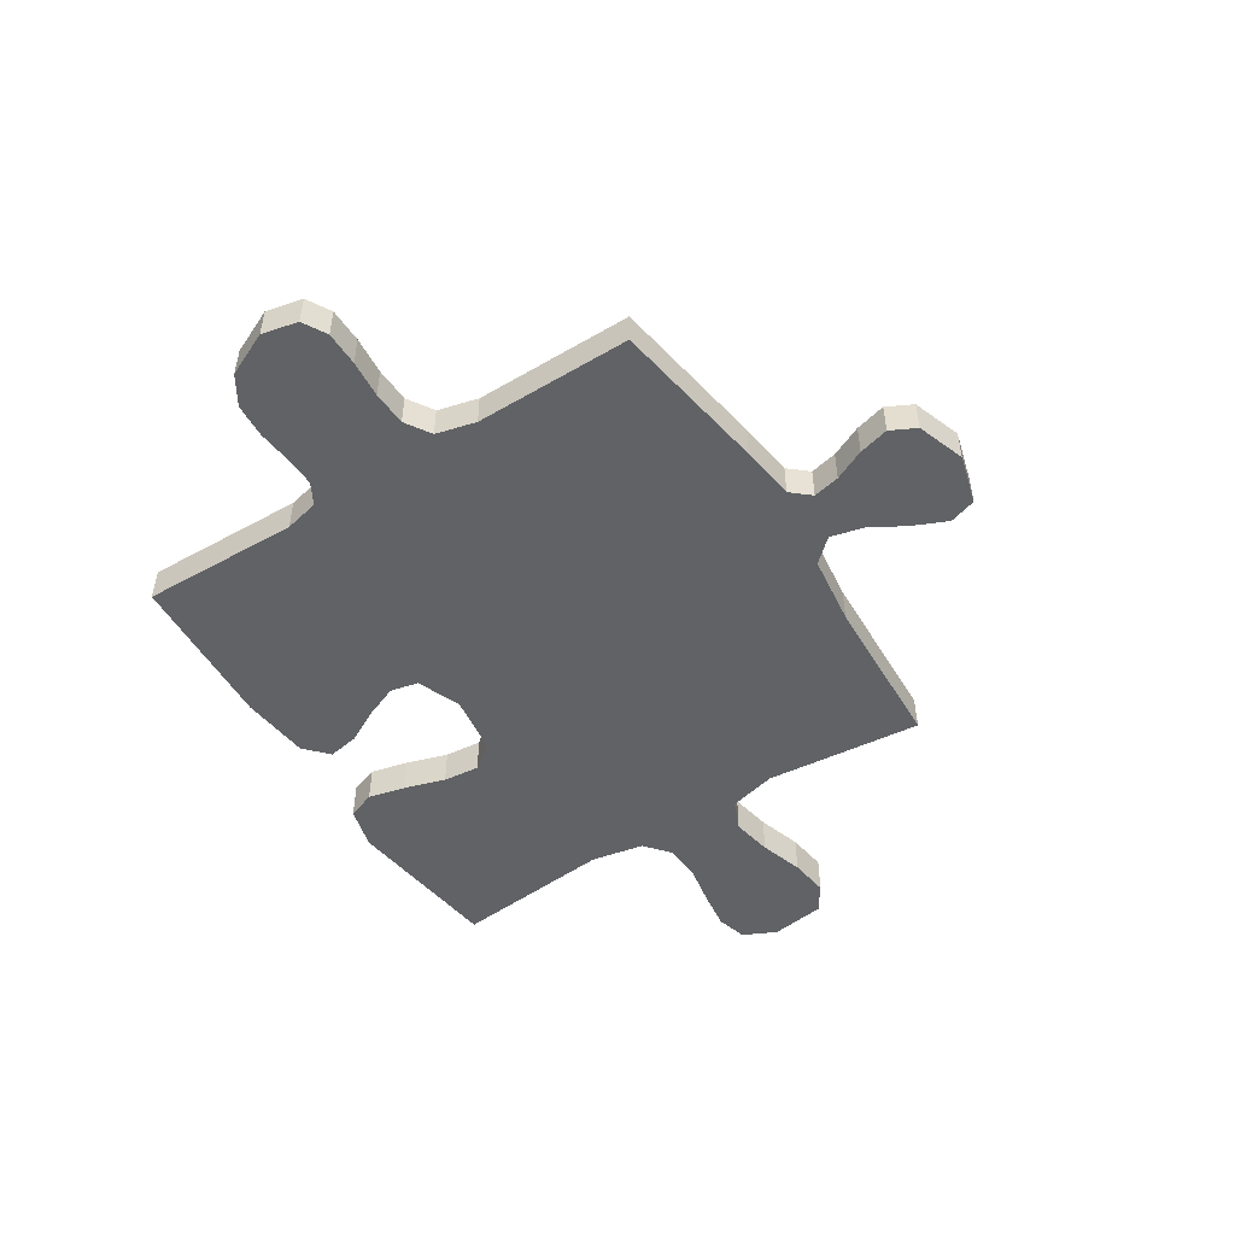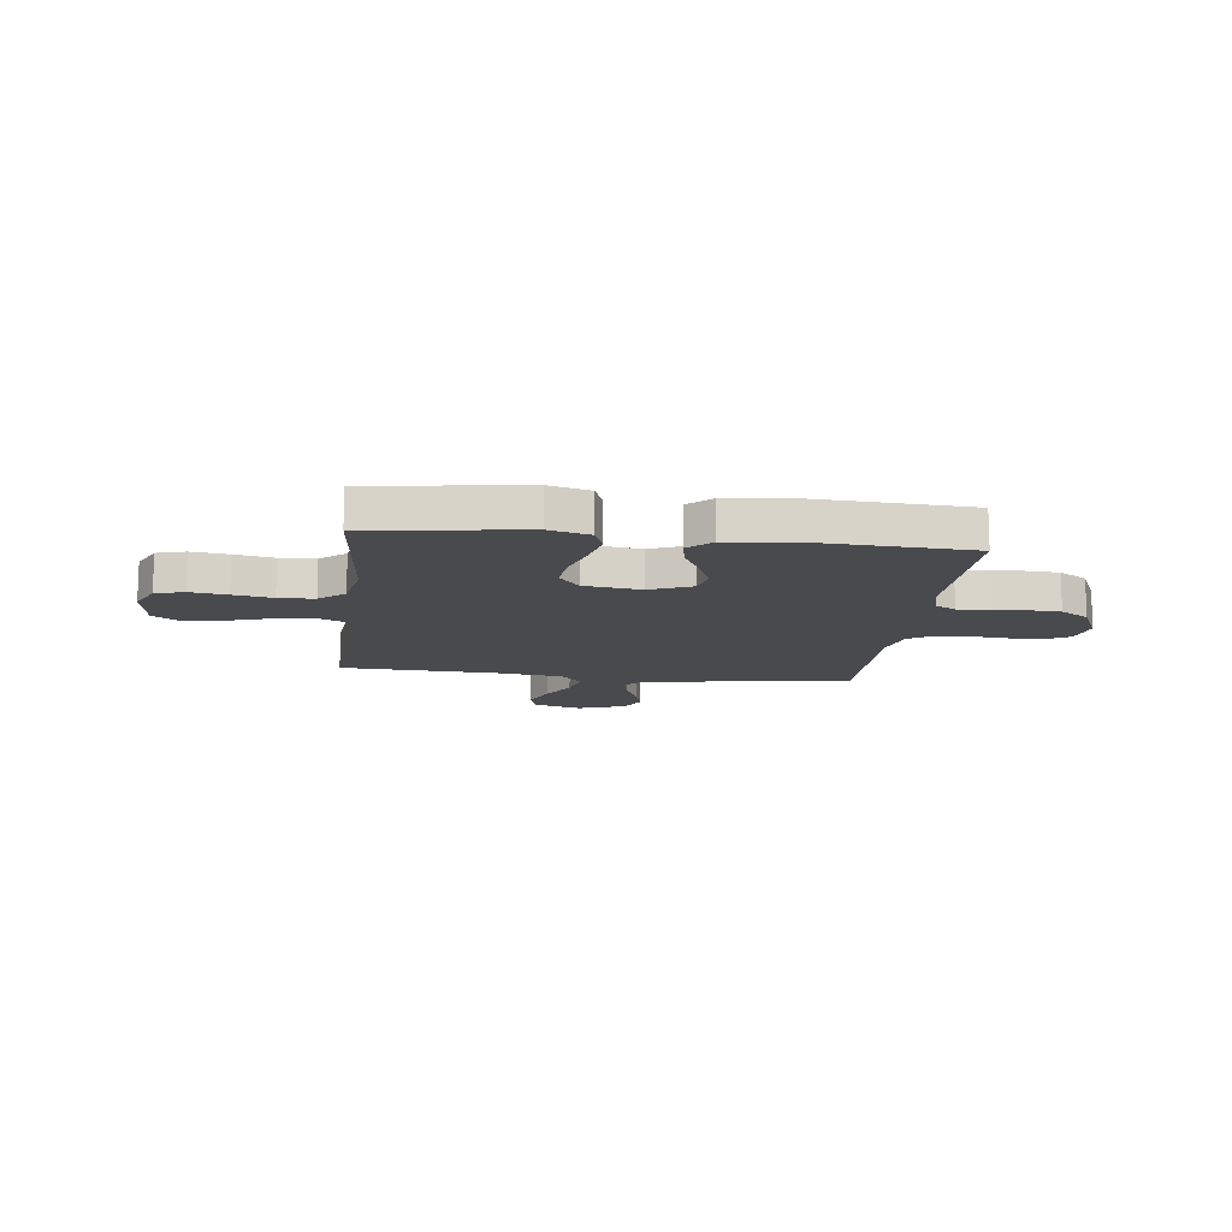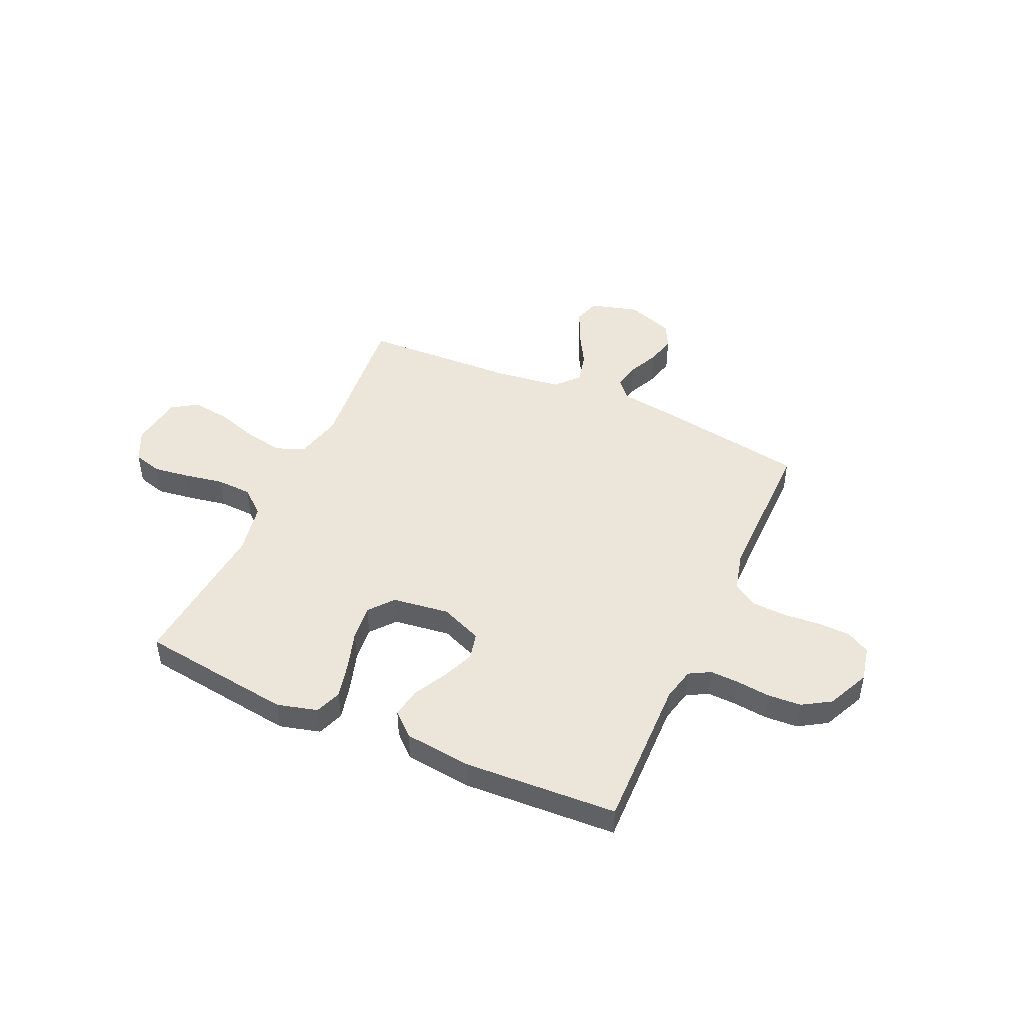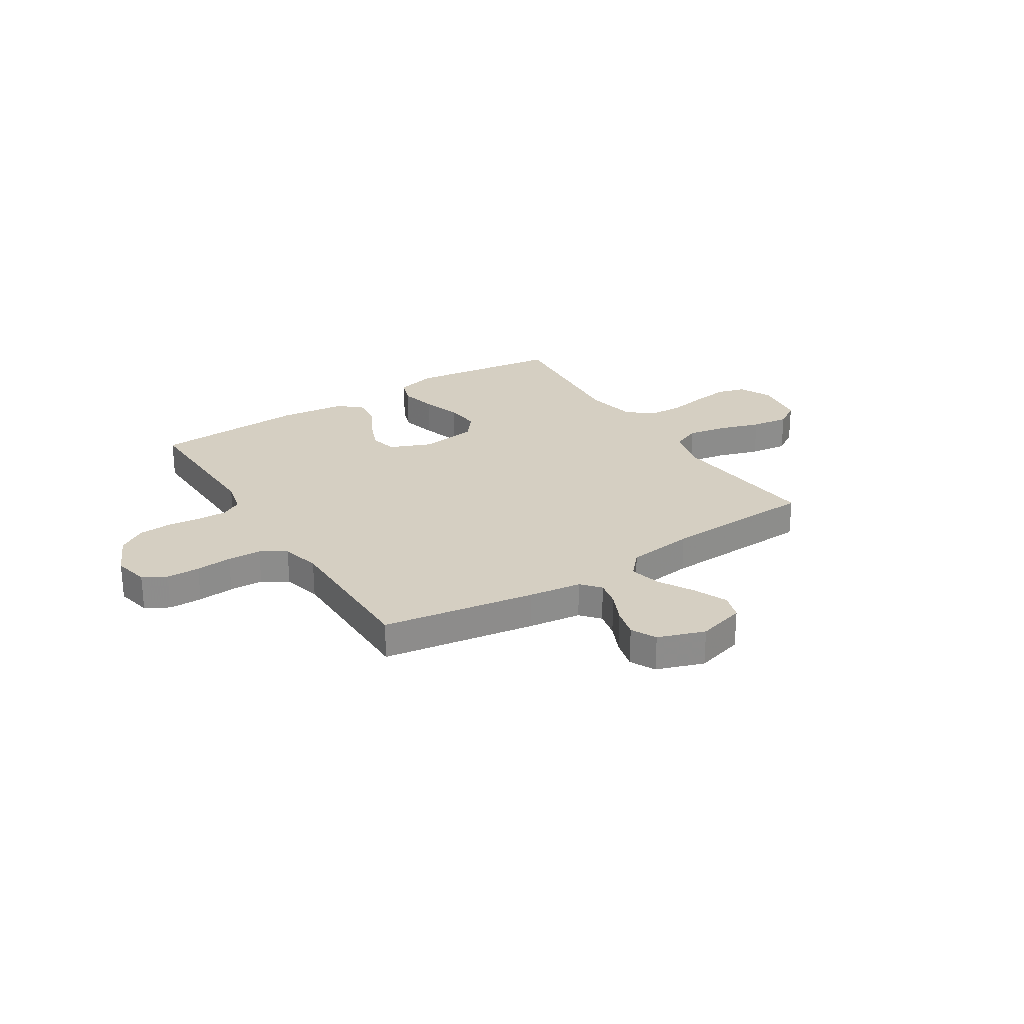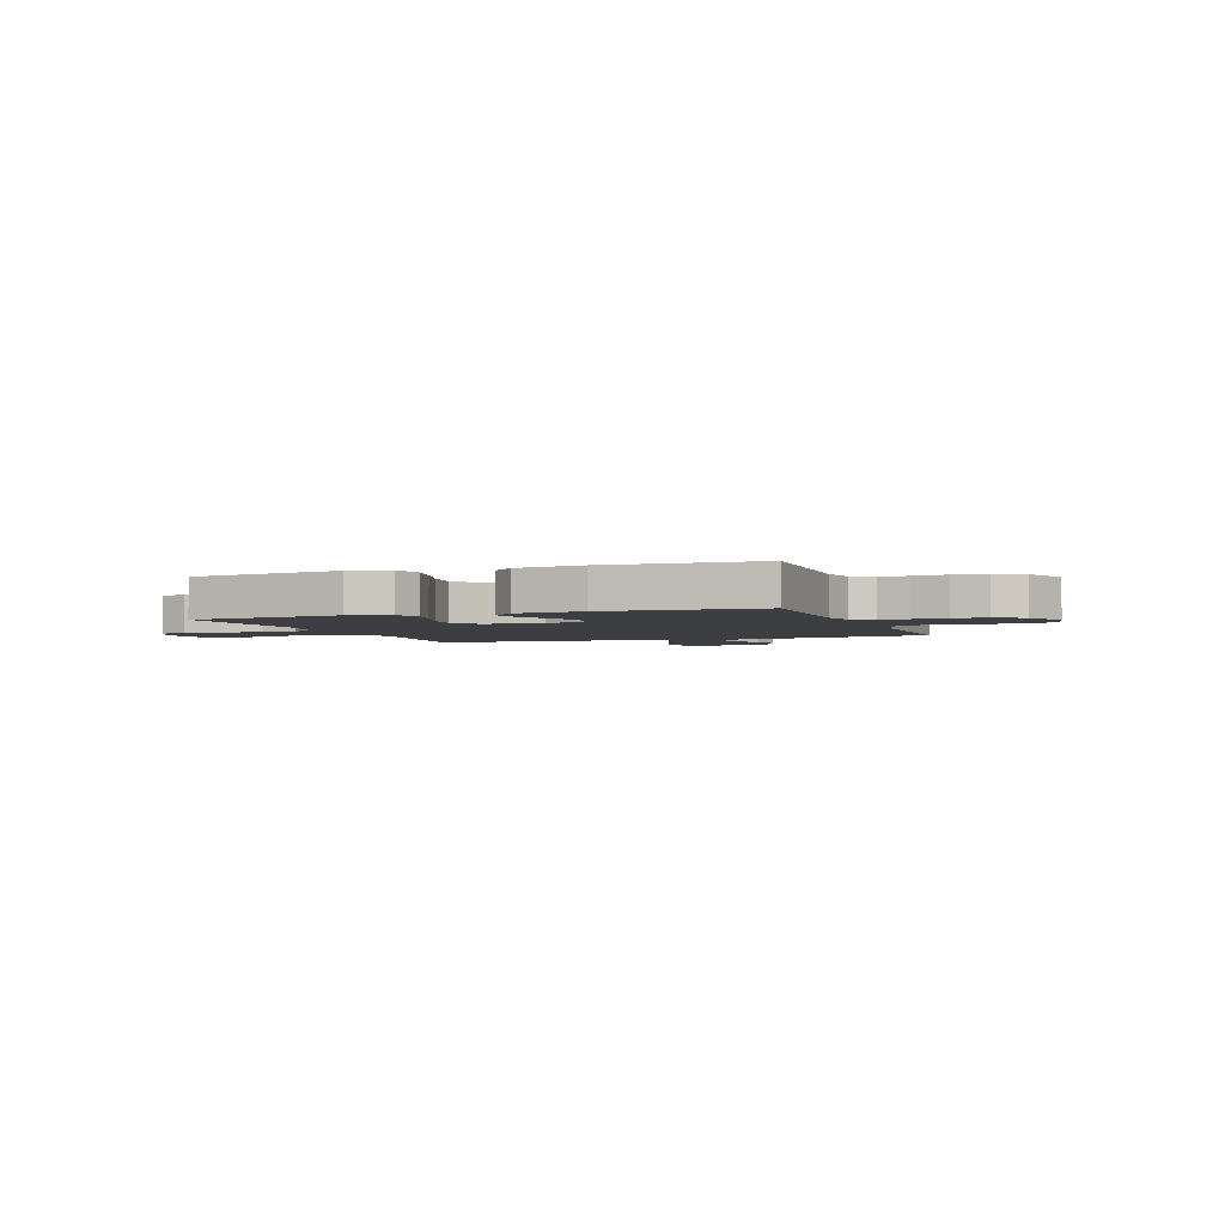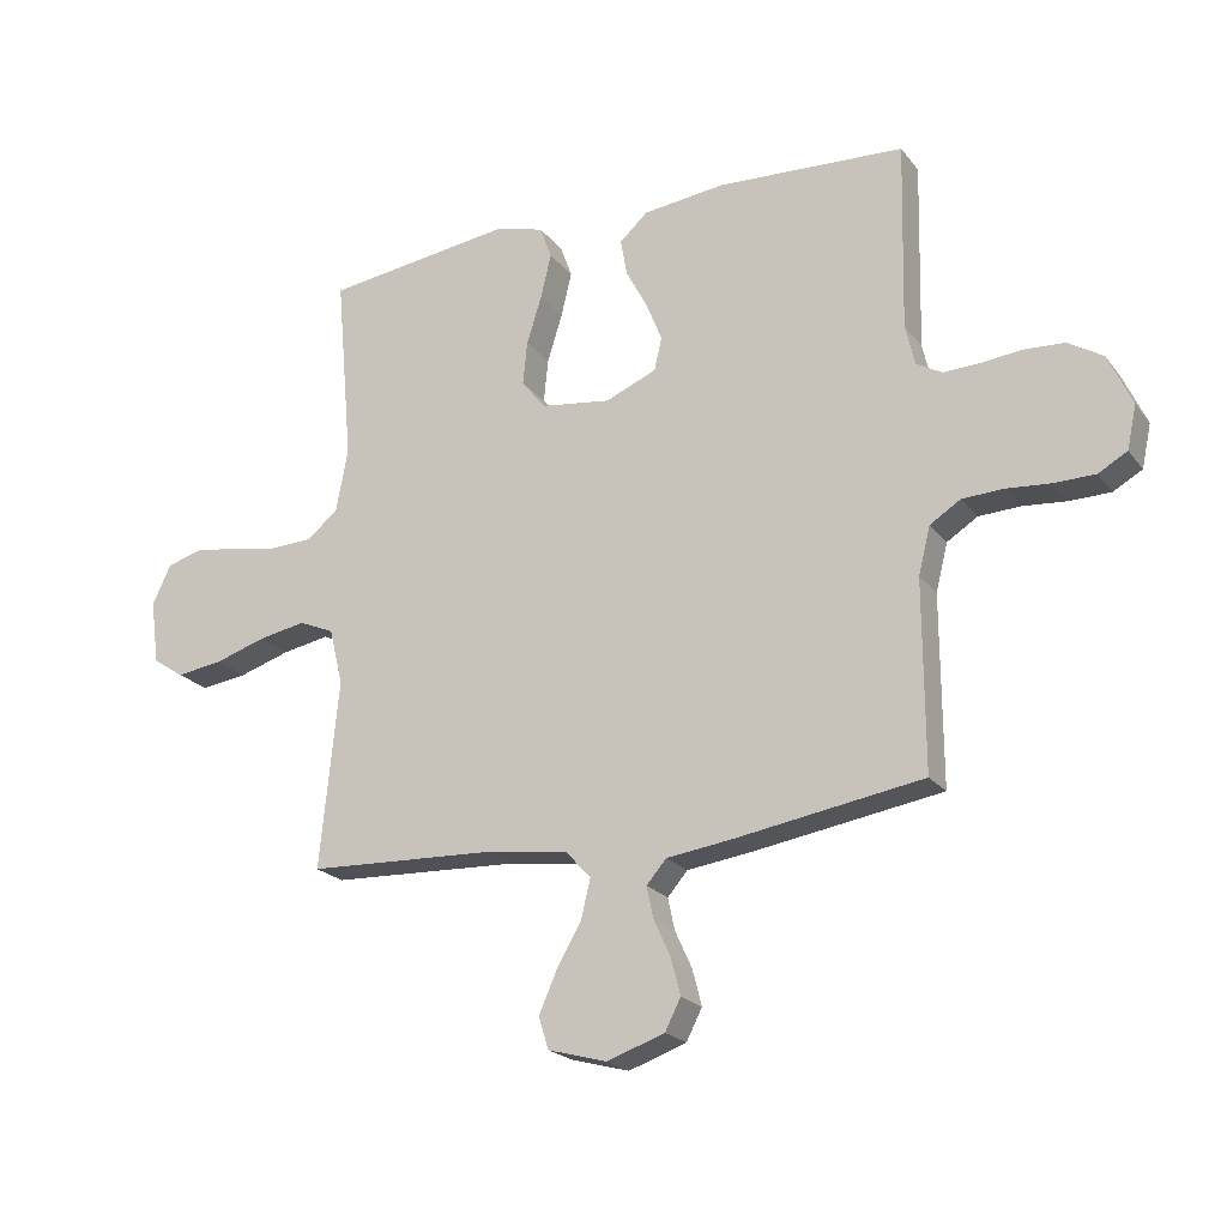
<metadata>
{"format":"obj","ext":"obj","renderer":"f3d","projection":"perspective","resolution":1024,"background":"white","views":[{"elev":-50.5,"azim":122.5,"up":"+Y"},{"elev":-13.3,"azim":-6.9,"up":"+Y"},{"elev":46.7,"azim":24.3,"up":"+Y"},{"elev":25.9,"azim":147.5,"up":"+Y"},{"elev":-3.0,"azim":20.3,"up":"+Y"},{"elev":-21.4,"azim":27.0,"up":"+Z"}]}
</metadata>
<code>
v -0.5 0.07 -0.5
v -0.47 0.07 -0.2
v -0.492 0.07 -0.11
v -0.548 0.07 -0.086
v -0.624 0.07 -0.1
v -0.706 0.07 -0.126
v -0.78 0.07 -0.136
v -0.83 0.07 -0.103
v -0.844 0.07 0
v -0.814 0.07 0.063
v -0.758 0.07 0.079
v -0.686 0.07 0.069
v -0.61 0.07 0.055
v -0.541 0.07 0.058
v -0.492 0.07 0.099
v -0.473 0.07 0.2
v -0.5 0.07 0.5
v -0.2 0.07 0.54
v -0.121 0.07 0.519
v -0.102 0.07 0.467
v -0.119 0.07 0.396
v -0.143 0.07 0.319
v -0.15 0.07 0.25
v -0.111 0.07 0.202
v 0 0.07 0.187
v 0.082 0.07 0.221
v 0.094 0.07 0.274
v 0.068 0.07 0.338
v 0.034 0.07 0.402
v 0.024 0.07 0.46
v 0.069 0.07 0.501
v 0.2 0.07 0.516
v 0.5 0.07 0.5
v 0.493 0.07 0.2
v 0.508 0.07 0.135
v 0.549 0.07 0.112
v 0.606 0.07 0.114
v 0.672 0.07 0.121
v 0.737 0.07 0.117
v 0.792 0.07 0.083
v 0.83 0.07 0
v 0.815 0.07 -0.069
v 0.769 0.07 -0.095
v 0.704 0.07 -0.096
v 0.633 0.07 -0.09
v 0.567 0.07 -0.093
v 0.518 0.07 -0.124
v 0.499 0.07 -0.2
v 0.5 0.07 -0.5
v 0.2 0.07 -0.548
v 0.096 0.07 -0.562
v 0.064 0.07 -0.599
v 0.075 0.07 -0.65
v 0.102 0.07 -0.709
v 0.117 0.07 -0.767
v 0.092 0.07 -0.816
v 0 0.07 -0.848
v -0.094 0.07 -0.822
v -0.11 0.07 -0.771
v -0.081 0.07 -0.705
v -0.042 0.07 -0.637
v -0.027 0.07 -0.575
v -0.068 0.07 -0.53
v -0.2 0.07 -0.513
v -0.5 0 -0.5
v -0.47 0 -0.2
v -0.492 0 -0.11
v -0.548 0 -0.086
v -0.624 0 -0.1
v -0.706 0 -0.126
v -0.78 0 -0.136
v -0.83 0 -0.103
v -0.844 0 0
v -0.814 0 0.063
v -0.758 0 0.079
v -0.686 0 0.069
v -0.61 0 0.055
v -0.541 0 0.058
v -0.492 0 0.099
v -0.473 0 0.2
v -0.5 0 0.5
v -0.2 0 0.54
v -0.121 0 0.519
v -0.102 0 0.467
v -0.119 0 0.396
v -0.143 0 0.319
v -0.15 0 0.25
v -0.111 0 0.202
v 0 0 0.187
v 0.082 0 0.221
v 0.094 0 0.274
v 0.068 0 0.338
v 0.034 0 0.402
v 0.024 0 0.46
v 0.069 0 0.501
v 0.2 0 0.516
v 0.5 0 0.5
v 0.493 0 0.2
v 0.508 0 0.135
v 0.549 0 0.112
v 0.606 0 0.114
v 0.672 0 0.121
v 0.737 0 0.117
v 0.792 0 0.083
v 0.83 0 0
v 0.815 0 -0.069
v 0.769 0 -0.095
v 0.704 0 -0.096
v 0.633 0 -0.09
v 0.567 0 -0.093
v 0.518 0 -0.124
v 0.499 0 -0.2
v 0.5 0 -0.5
v 0.2 0 -0.548
v 0.096 0 -0.562
v 0.064 0 -0.599
v 0.075 0 -0.65
v 0.102 0 -0.709
v 0.117 0 -0.767
v 0.092 0 -0.816
v 0 0 -0.848
v -0.094 0 -0.822
v -0.11 0 -0.771
v -0.081 0 -0.705
v -0.042 0 -0.637
v -0.027 0 -0.575
v -0.068 0 -0.53
v -0.2 0 -0.513
f 58 59 60 61
f 56 57 58 61
f 56 61 62
f 53 54 55 56
f 52 53 56 62
f 51 52 62 63
f 48 49 50 51
f 47 48 51 63
f 42 43 44 45
f 42 45 46
f 41 42 46
f 40 41 46
f 37 38 39 40
f 36 37 40 46
f 35 36 46 47
f 31 32 33 34
f 28 29 30 31
f 27 28 31 34
f 26 27 34 35
f 19 20 21 22
f 17 18 19 22
f 16 17 22 23
f 15 16 23 24
f 10 11 12 13
f 8 9 10 13
f 8 13 14
f 5 6 7 8
f 4 5 8 14
f 3 4 14 15
f 64 1 2
f 25 26 35 47
f 25 47 63 64
f 15 24 25 64
f 2 3 15 64
f 125 124 123 122
f 125 122 121 120
f 126 125 120
f 120 119 118 117
f 126 120 117 116
f 127 126 116 115
f 115 114 113 112
f 127 115 112 111
f 109 108 107 106
f 110 109 106
f 110 106 105
f 110 105 104
f 104 103 102 101
f 110 104 101 100
f 111 110 100 99
f 98 97 96 95
f 95 94 93 92
f 98 95 92 91
f 99 98 91 90
f 86 85 84 83
f 86 83 82 81
f 87 86 81 80
f 88 87 80 79
f 77 76 75 74
f 77 74 73 72
f 78 77 72
f 72 71 70 69
f 78 72 69 68
f 79 78 68 67
f 66 65 128
f 111 99 90 89
f 128 127 111 89
f 128 89 88 79
f 128 79 67 66
f 1 65 66 2
f 2 66 67 3
f 3 67 68 4
f 4 68 69 5
f 5 69 70 6
f 6 70 71 7
f 7 71 72 8
f 8 72 73 9
f 9 73 74 10
f 10 74 75 11
f 11 75 76 12
f 12 76 77 13
f 13 77 78 14
f 14 78 79 15
f 15 79 80 16
f 16 80 81 17
f 17 81 82 18
f 18 82 83 19
f 19 83 84 20
f 20 84 85 21
f 21 85 86 22
f 22 86 87 23
f 23 87 88 24
f 24 88 89 25
f 25 89 90 26
f 26 90 91 27
f 27 91 92 28
f 28 92 93 29
f 29 93 94 30
f 30 94 95 31
f 31 95 96 32
f 32 96 97 33
f 33 97 98 34
f 34 98 99 35
f 35 99 100 36
f 36 100 101 37
f 37 101 102 38
f 38 102 103 39
f 39 103 104 40
f 40 104 105 41
f 41 105 106 42
f 42 106 107 43
f 43 107 108 44
f 44 108 109 45
f 45 109 110 46
f 46 110 111 47
f 47 111 112 48
f 48 112 113 49
f 49 113 114 50
f 50 114 115 51
f 51 115 116 52
f 52 116 117 53
f 53 117 118 54
f 54 118 119 55
f 55 119 120 56
f 56 120 121 57
f 57 121 122 58
f 58 122 123 59
f 59 123 124 60
f 60 124 125 61
f 61 125 126 62
f 62 126 127 63
f 63 127 128 64
f 64 128 65 1

</code>
